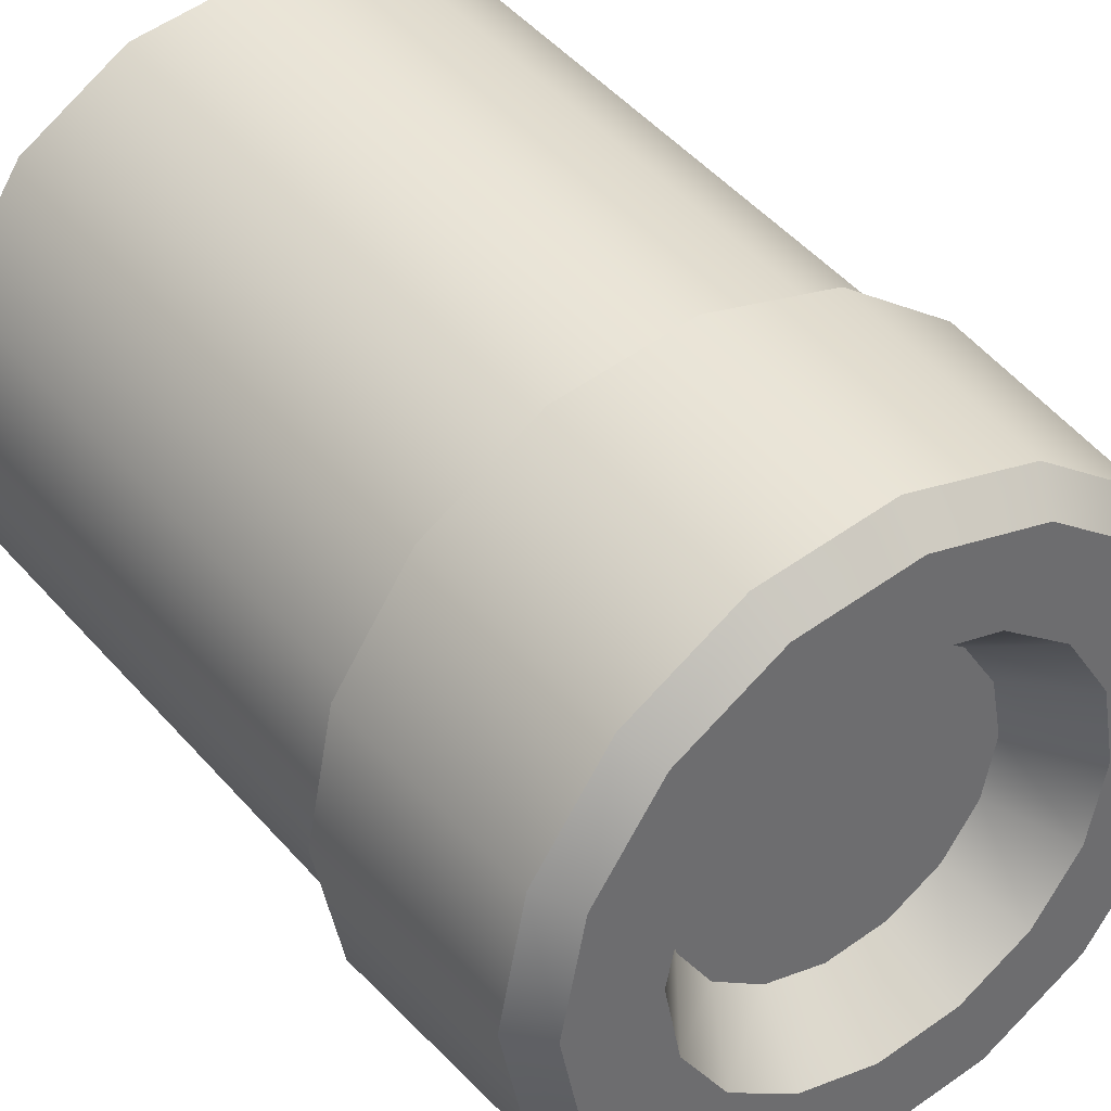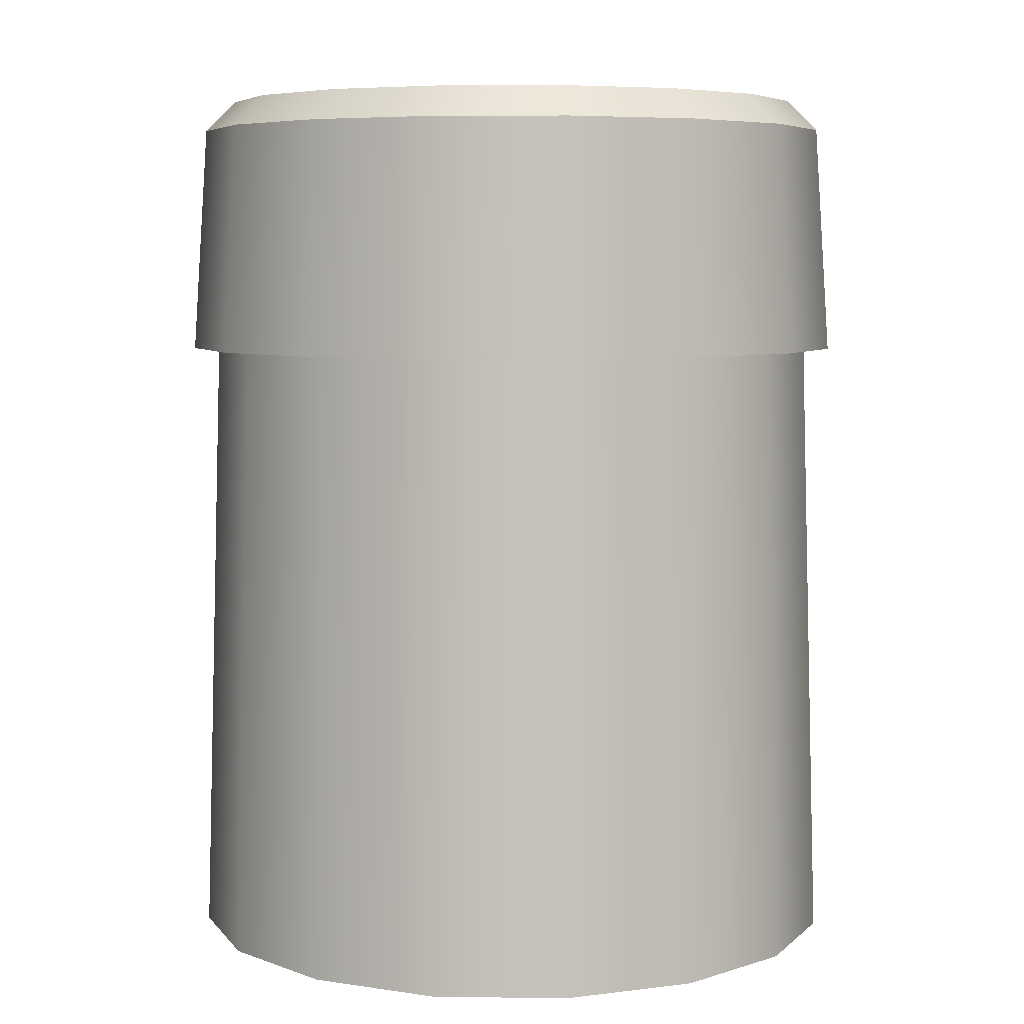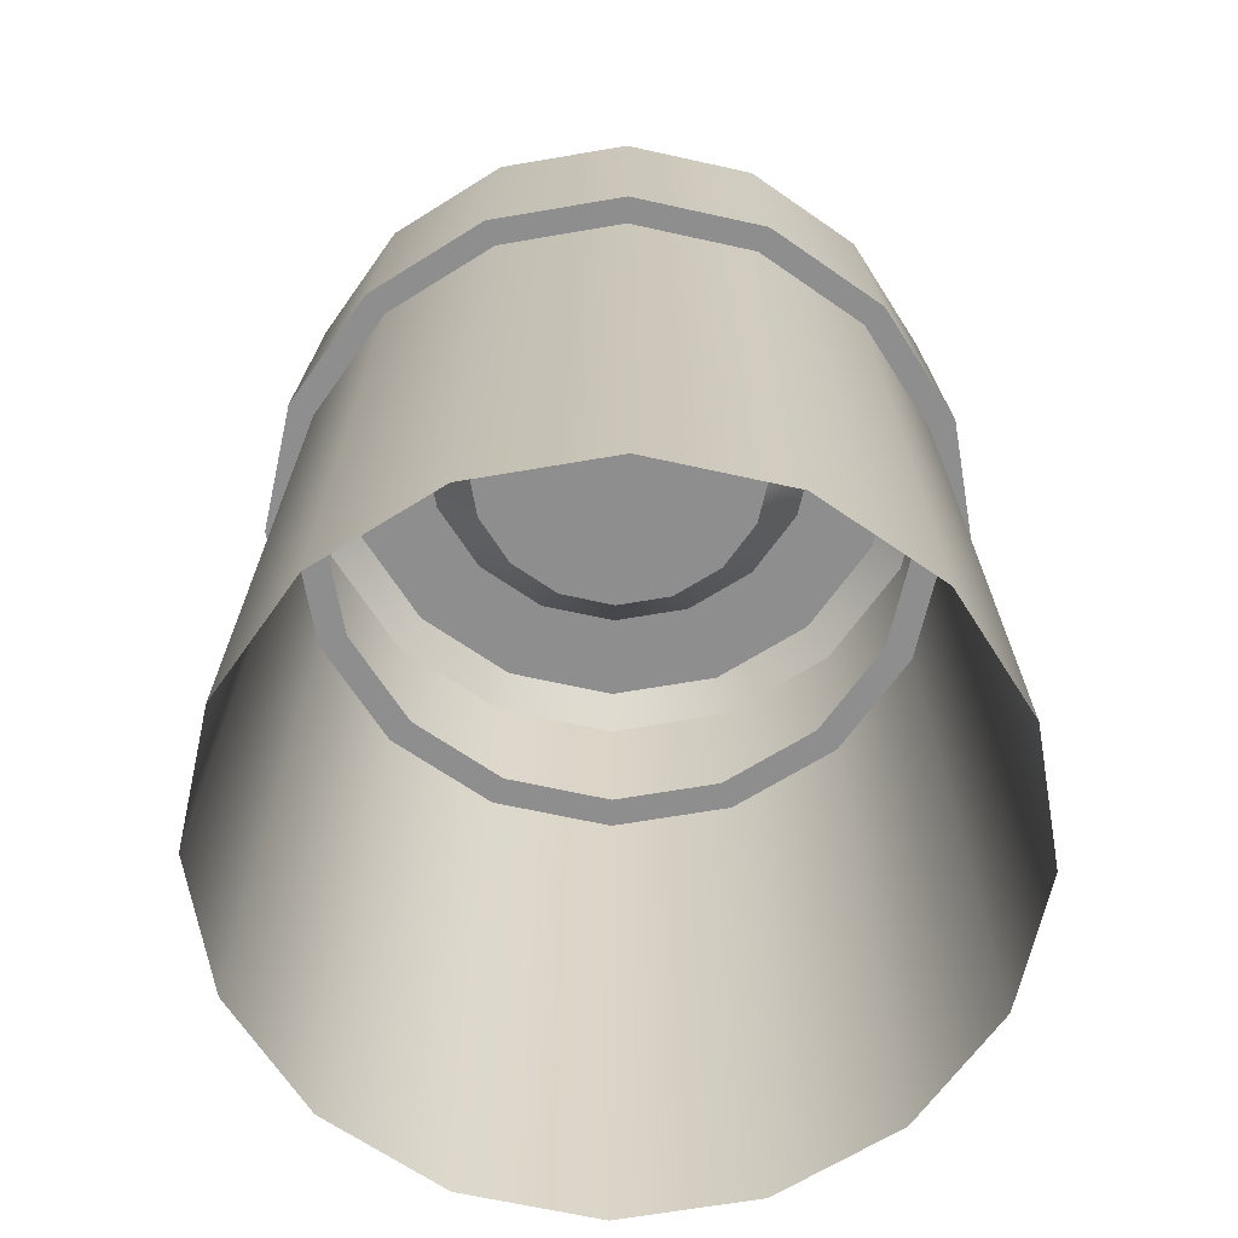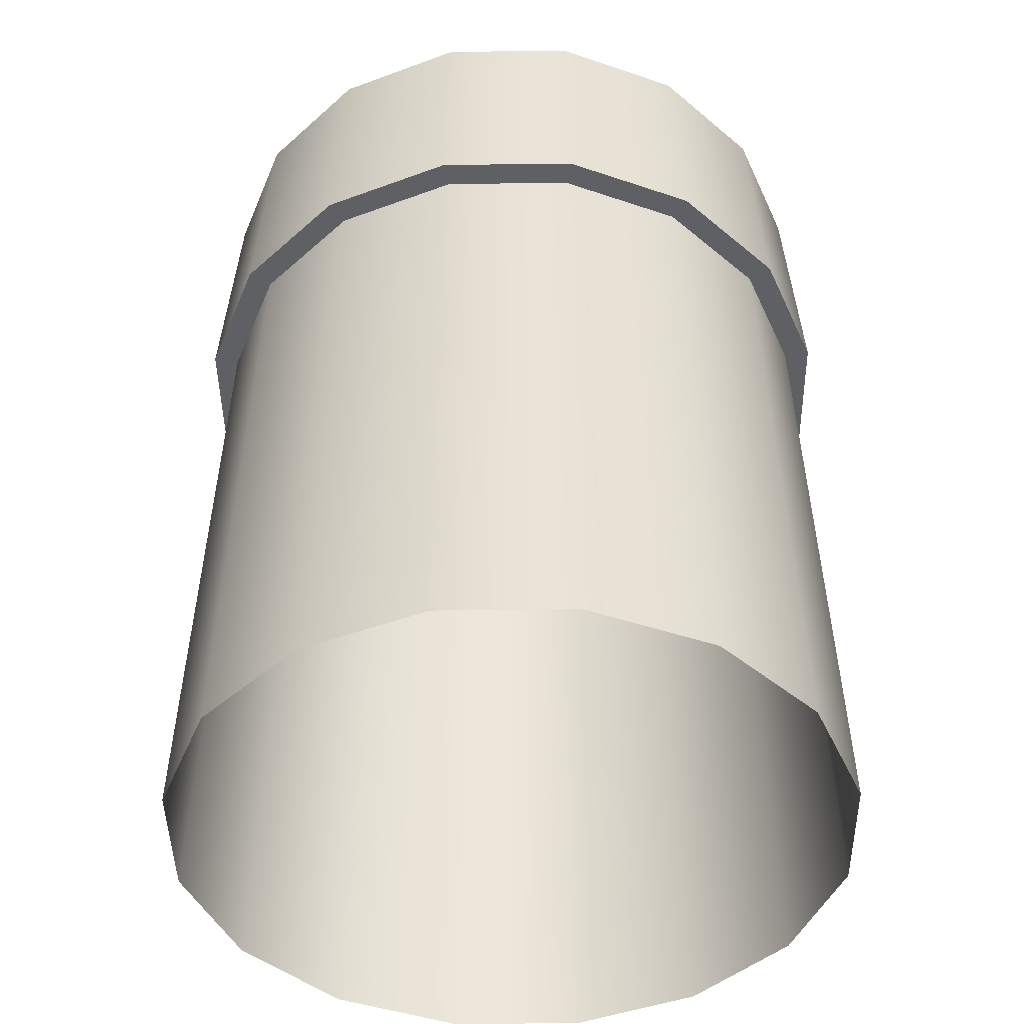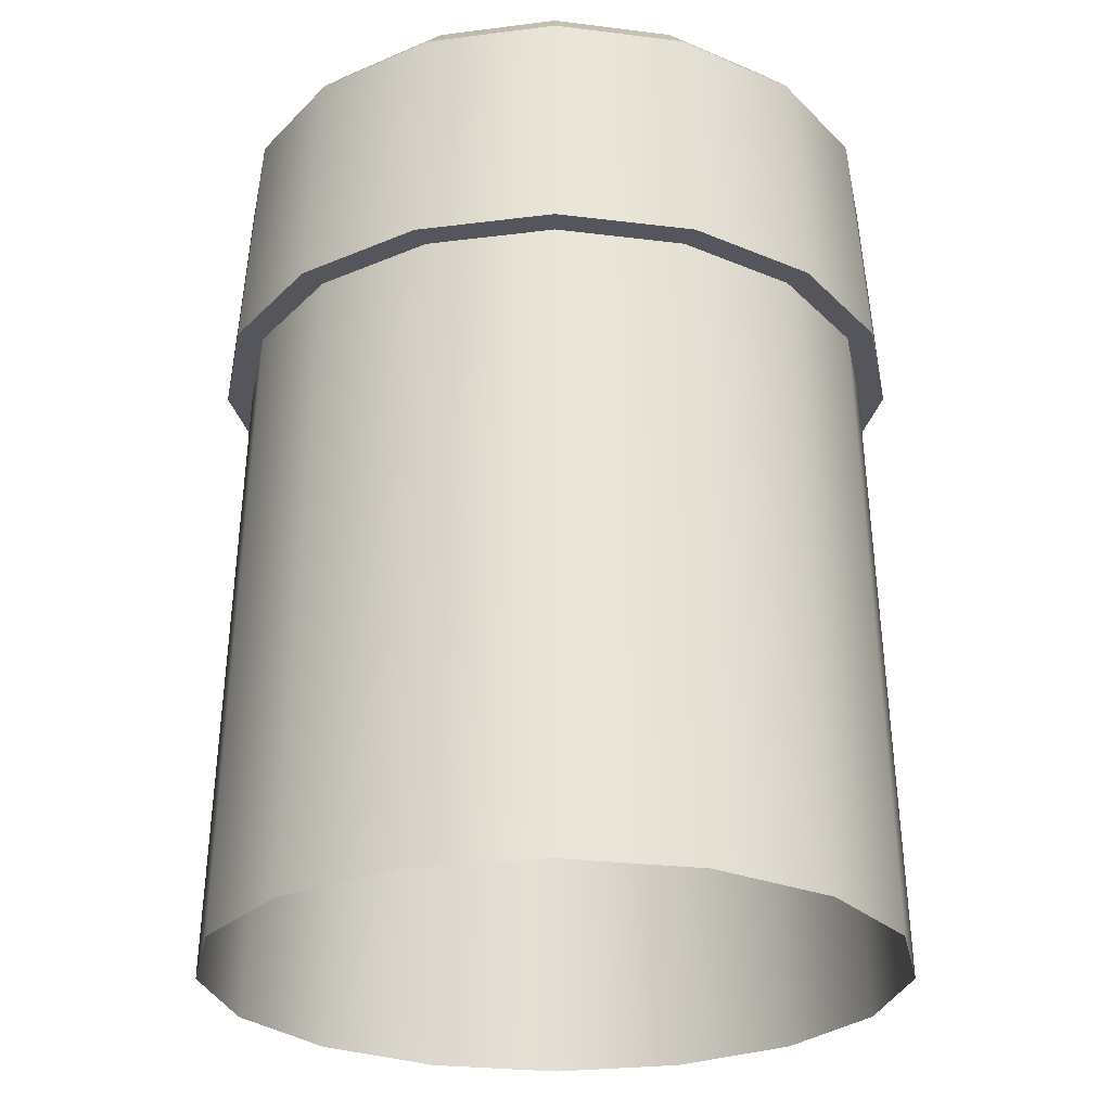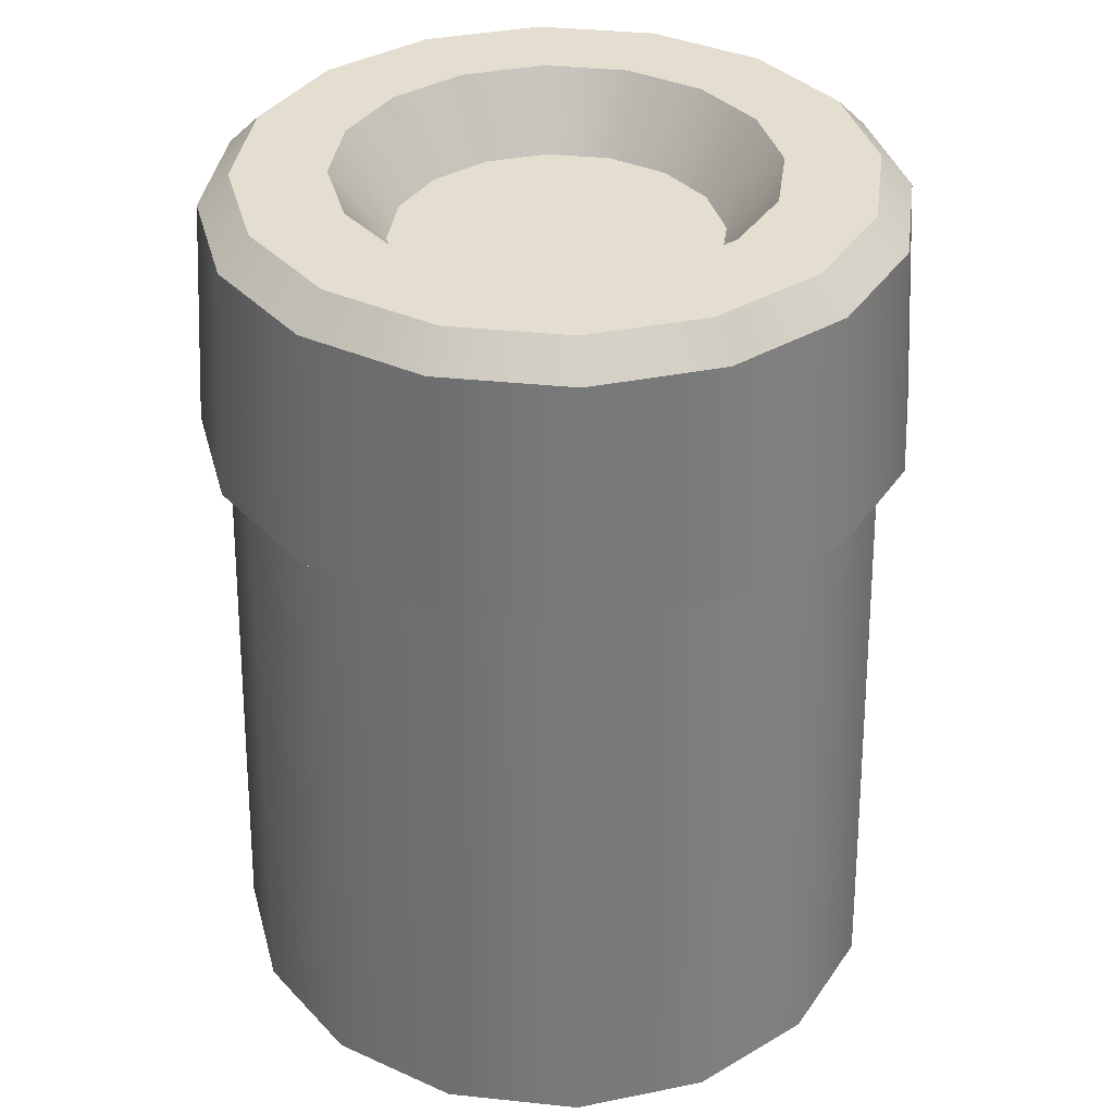
<metadata>
{"format":"obj","ext":"obj","renderer":"f3d","projection":"perspective","resolution":1024,"background":"white","views":[{"elev":39.0,"azim":145.8,"up":"+Z"},{"elev":6.3,"azim":103.1,"up":"+Y"},{"elev":-65.0,"azim":-46.4,"up":"+Y"},{"elev":-44.4,"azim":-122.9,"up":"+Y"},{"elev":-26.3,"azim":-44.9,"up":"+Y"},{"elev":36.4,"azim":-161.0,"up":"+Y"}]}
</metadata>
<code>
g GUN3
v -1.908e-07 0.1626 0.1417
v 0.03796 0.1626 0.09164
v 0.05424 0.1626 0.1309
v -1.908e-07 0.1626 0.09919
v 0.07014 0.1626 0.07014
v 0.1002 0.1626 0.1002
v 0.09164 0.1626 0.03796
v 0.1309 0.1626 0.05424
v 0.09919 0.1626 -2.465e-07
v 0.1417 0.1626 -1.015e-07
v 0.09164 0.1626 -0.03796
v 0.1309 0.1626 -0.05424
v 0.07014 0.1626 -0.07014
v 0.1002 0.1626 -0.1002
v 0.03796 0.1626 -0.09164
v 0.05424 0.1626 -0.1309
v -1.365e-07 0.1626 -0.09919
v -1.365e-07 0.1626 -0.1417
v -0.03796 0.1626 -0.09164
v -0.05424 0.1626 -0.1309
v -0.07014 0.1626 -0.07014
v -0.1002 0.1626 -0.1002
v -0.09164 0.1626 -0.03796
v -0.1309 0.1626 -0.05424
v -0.09919 0.1626 -1.015e-07
v -0.1417 0.1626 -2.465e-07
v -0.09164 0.1626 0.03796
v -0.1309 0.1626 0.05424
v -0.07014 0.1626 0.07014
v -0.1002 0.1626 0.1002
v -0.03796 0.1626 0.09164
v -0.05424 0.1626 0.1309
v -1.908e-07 0.1626 0.09919
v 0.02875 0.1291 0.06942
v 0.03796 0.1626 0.09164
v -1.908e-07 0.1291 0.07513
v 0.05313 0.1291 0.05313
v 0.07014 0.1626 0.07014
v 0.06942 0.1291 0.02875
v 0.09164 0.1626 0.03796
v 0.07513 0.1291 -2.465e-07
v 0.09919 0.1626 -2.465e-07
v 0.06942 0.1291 -0.02875
v 0.09164 0.1626 -0.03796
v 0.05313 0.1291 -0.05313
v 0.07014 0.1626 -0.07014
v 0.02875 0.1291 -0.06942
v 0.03796 0.1626 -0.09164
v -1.365e-07 0.1291 -0.07513
v -1.365e-07 0.1626 -0.09919
v -0.02875 0.1291 -0.06942
v -0.03796 0.1626 -0.09164
v -0.05313 0.1291 -0.05313
v -0.07014 0.1626 -0.07014
v -0.06942 0.1291 -0.02875
v -0.09164 0.1626 -0.03796
v -0.07513 0.1291 -2.465e-07
v -0.09919 0.1626 -1.015e-07
v -0.06942 0.1291 0.02875
v -0.09164 0.1626 0.03796
v -0.05313 0.1291 0.05313
v -0.07014 0.1626 0.07014
v -0.02875 0.1291 0.06942
v -0.03796 0.1626 0.09164
v -1.908e-07 0.1291 0.07513
v -1.546e-07 0.1291 -1.015e-07
v 0.02875 0.1291 0.06942
v 0.05313 0.1291 0.05313
v 0.06942 0.1291 0.02875
v 0.07513 0.1291 -2.465e-07
v 0.06942 0.1291 -0.02875
v 0.05313 0.1291 -0.05313
v 0.02875 0.1291 -0.06942
v -1.365e-07 0.1291 -0.07513
v -0.02875 0.1291 -0.06942
v -0.05313 0.1291 -0.05313
v -0.06942 0.1291 -0.02875
v -0.07513 0.1291 -2.465e-07
v -0.06942 0.1291 0.02875
v -0.05313 0.1291 0.05313
v -0.02875 0.1291 0.06942
v 0.05985 0.148 0.1445
v -1.727e-07 0.03878 0.1637
v -1.727e-07 0.148 0.1564
v 0.06264 0.03878 0.1512
v 0.1106 0.148 0.1106
v 0.1157 0.03878 0.1157
v 0.1445 0.148 0.05985
v 0.1512 0.03878 0.06264
v 0.1564 0.148 -1.015e-07
v 0.1637 0.03878 -1.74e-07
v 0.1445 0.148 -0.05985
v 0.1512 0.03878 -0.06264
v 0.1106 0.148 -0.1106
v 0.1157 0.03878 -0.1157
v 0.05985 0.148 -0.1445
v 0.06264 0.03878 -0.1512
v -1.727e-07 0.148 -0.1564
v -1.727e-07 0.03878 -0.1637
v -0.05985 0.148 -0.1445
v -0.06264 0.03878 -0.1512
v -0.1106 0.148 -0.1106
v -0.1157 0.03878 -0.1157
v -0.1445 0.148 -0.05985
v -0.1512 0.03878 -0.06264
v -0.1564 0.148 -2.465e-07
v -0.1637 0.03878 -1.74e-07
v -0.1445 0.148 0.05985
v -0.1512 0.03878 0.06264
v -0.1106 0.148 0.1106
v -0.1157 0.03878 0.1157
v -0.05985 0.148 0.1445
v -0.06264 0.03878 0.1512
v -1.727e-07 0.148 0.1564
v -1.727e-07 0.03878 0.1637
v -1.908e-07 0.1626 0.1417
v -0.05985 0.148 0.1445
v -0.05424 0.1626 0.1309
v -1.727e-07 0.148 0.1564
v -0.1106 0.148 0.1106
v -0.1002 0.1626 0.1002
v -0.1445 0.148 0.05985
v -0.1309 0.1626 0.05424
v -0.1564 0.148 -2.465e-07
v -0.1417 0.1626 -2.465e-07
v -0.1445 0.148 -0.05985
v -0.1309 0.1626 -0.05424
v -0.1106 0.148 -0.1106
v -0.1002 0.1626 -0.1002
v -0.05985 0.148 -0.1445
v -0.05424 0.1626 -0.1309
v -1.727e-07 0.148 -0.1564
v -1.365e-07 0.1626 -0.1417
v 0.05985 0.148 -0.1445
v 0.05424 0.1626 -0.1309
v 0.1106 0.148 -0.1106
v 0.1002 0.1626 -0.1002
v 0.1445 0.148 -0.05985
v 0.1309 0.1626 -0.05424
v 0.1564 0.148 -1.015e-07
v 0.1417 0.1626 -1.015e-07
v 0.1445 0.148 0.05985
v 0.1309 0.1626 0.05424
v 0.1106 0.148 0.1106
v 0.1002 0.1626 0.1002
v 0.05985 0.148 0.1445
v 0.05424 0.1626 0.1309
v 0.06264 0.03878 0.1512
v -1.908e-07 0.03878 0.1372
v -1.727e-07 0.03878 0.1637
v 0.05249 0.03878 0.1267
v 0.1157 0.03878 0.1157
v 0.09698 0.03878 0.09698
v 0.1512 0.03878 0.06264
v 0.1267 0.03878 0.05249
v 0.1637 0.03878 -1.74e-07
v 0.1372 0.03878 -1.74e-07
v 0.1512 0.03878 -0.06264
v 0.1267 0.03878 -0.05249
v 0.1157 0.03878 -0.1157
v 0.09698 0.03878 -0.09698
v 0.06264 0.03878 -0.1512
v 0.05249 0.03878 -0.1267
v -1.727e-07 0.03878 -0.1637
v -1.365e-07 0.03878 -0.1372
v -0.06264 0.03878 -0.1512
v -0.05249 0.03878 -0.1267
v -0.1157 0.03878 -0.1157
v -0.09698 0.03878 -0.09698
v -0.1512 0.03878 -0.06264
v -0.1267 0.03878 -0.05249
v -0.1637 0.03878 -1.74e-07
v -0.1372 0.03878 -2.904e-08
v -0.1512 0.03878 0.06264
v -0.1267 0.03878 0.05249
v -0.1157 0.03878 0.1157
v -0.09698 0.03878 0.09698
v -0.06264 0.03878 0.1512
v -0.05249 0.03878 0.1267
v 0.06153 -0.2591 0.1485
v -1.546e-07 0.05108 0.1511
v 0.05783 0.05108 0.1396
v -1.727e-07 -0.2591 0.1608
v 0.1137 -0.2591 0.1137
v 0.1069 0.05108 0.1069
v 0.1485 -0.2591 0.06153
v 0.1396 0.05108 0.05783
v 0.1608 -0.2591 -2.904e-08
v 0.1511 0.05108 -2.465e-07
v 0.1485 -0.2591 -0.06153
v 0.1396 0.05108 -0.05783
v 0.1137 -0.2591 -0.1137
v 0.1069 0.05108 -0.1069
v 0.06153 -0.2591 -0.1485
v 0.05783 0.05108 -0.1396
v -1.002e-07 -0.2591 -0.1608
v -1.365e-07 0.05108 -0.1511
v -0.06153 -0.2591 -0.1485
v -0.05783 0.05108 -0.1396
v -0.1137 -0.2591 -0.1137
v -0.1069 0.05108 -0.1069
v -0.1485 -0.2591 -0.06153
v -0.1396 0.05108 -0.05783
v -0.1608 -0.2591 -2.904e-08
v -0.1511 0.05108 -2.465e-07
v -0.1485 -0.2591 0.06153
v -0.1396 0.05108 0.05783
v -0.1137 -0.2591 0.1137
v -0.1069 0.05108 0.1069
v -0.06153 -0.2591 0.1485
v -0.05783 0.05108 0.1396
v -1.727e-07 -0.2591 0.1608
v -1.546e-07 0.05108 0.1511
g GUN3_0
f 3 2 1
f 4 1 2
f 2 3 5
f 6 5 3
f 5 6 7
f 8 7 6
f 7 8 9
f 10 9 8
f 9 10 11
f 12 11 10
f 11 12 13
f 14 13 12
f 13 14 15
f 16 15 14
f 15 16 17
f 18 17 16
f 17 18 19
f 20 19 18
f 19 20 21
f 22 21 20
f 21 22 23
f 24 23 22
f 23 24 25
f 26 25 24
f 25 26 27
f 28 27 26
f 27 28 29
f 30 29 28
f 29 30 31
f 32 31 30
f 31 32 4
f 1 4 32
f 35 34 33
f 36 33 34
f 34 35 37
f 38 37 35
f 37 38 39
f 40 39 38
f 39 40 41
f 42 41 40
f 41 42 43
f 44 43 42
f 43 44 45
f 46 45 44
f 45 46 47
f 48 47 46
f 47 48 49
f 50 49 48
f 49 50 51
f 52 51 50
f 51 52 53
f 54 53 52
f 53 54 55
f 56 55 54
f 55 56 57
f 58 57 56
f 57 58 59
f 60 59 58
f 59 60 61
f 62 61 60
f 61 62 63
f 64 63 62
f 63 64 36
f 33 36 64
f 67 66 65
f 68 66 67
f 69 66 68
f 70 66 69
f 71 66 70
f 72 66 71
f 73 66 72
f 74 66 73
f 75 66 74
f 76 66 75
f 77 66 76
f 78 66 77
f 79 66 78
f 80 66 79
f 81 66 80
f 65 66 81
f 84 83 82
f 85 82 83
f 82 85 86
f 87 86 85
f 86 87 88
f 89 88 87
f 88 89 90
f 91 90 89
f 90 91 92
f 93 92 91
f 92 93 94
f 95 94 93
f 94 95 96
f 97 96 95
f 96 97 98
f 99 98 97
f 98 99 100
f 101 100 99
f 100 101 102
f 103 102 101
f 102 103 104
f 105 104 103
f 104 105 106
f 107 106 105
f 106 107 108
f 109 108 107
f 108 109 110
f 111 110 109
f 110 111 112
f 113 112 111
f 112 113 114
f 115 114 113
f 118 117 116
f 119 116 117
f 117 118 120
f 121 120 118
f 120 121 122
f 123 122 121
f 122 123 124
f 125 124 123
f 124 125 126
f 127 126 125
f 126 127 128
f 129 128 127
f 128 129 130
f 131 130 129
f 130 131 132
f 133 132 131
f 132 133 134
f 135 134 133
f 134 135 136
f 137 136 135
f 136 137 138
f 139 138 137
f 138 139 140
f 141 140 139
f 140 141 142
f 143 142 141
f 142 143 144
f 145 144 143
f 144 145 146
f 147 146 145
f 146 147 119
f 116 119 147
f 150 149 148
f 151 148 149
f 148 151 152
f 153 152 151
f 152 153 154
f 155 154 153
f 154 155 156
f 157 156 155
f 156 157 158
f 159 158 157
f 158 159 160
f 161 160 159
f 160 161 162
f 163 162 161
f 162 163 164
f 165 164 163
f 164 165 166
f 167 166 165
f 166 167 168
f 169 168 167
f 168 169 170
f 171 170 169
f 170 171 172
f 173 172 171
f 172 173 174
f 175 174 173
f 174 175 176
f 177 176 175
f 176 177 178
f 179 178 177
f 178 179 150
f 149 150 179
f 182 181 180
f 183 180 181
f 180 184 182
f 185 182 184
f 184 186 185
f 187 185 186
f 186 188 187
f 189 187 188
f 188 190 189
f 191 189 190
f 190 192 191
f 193 191 192
f 192 194 193
f 195 193 194
f 194 196 195
f 197 195 196
f 196 198 197
f 199 197 198
f 198 200 199
f 201 199 200
f 200 202 201
f 203 201 202
f 202 204 203
f 205 203 204
f 204 206 205
f 207 205 206
f 206 208 207
f 209 207 208
f 208 210 209
f 211 209 210
f 210 212 211
f 213 211 212

</code>
